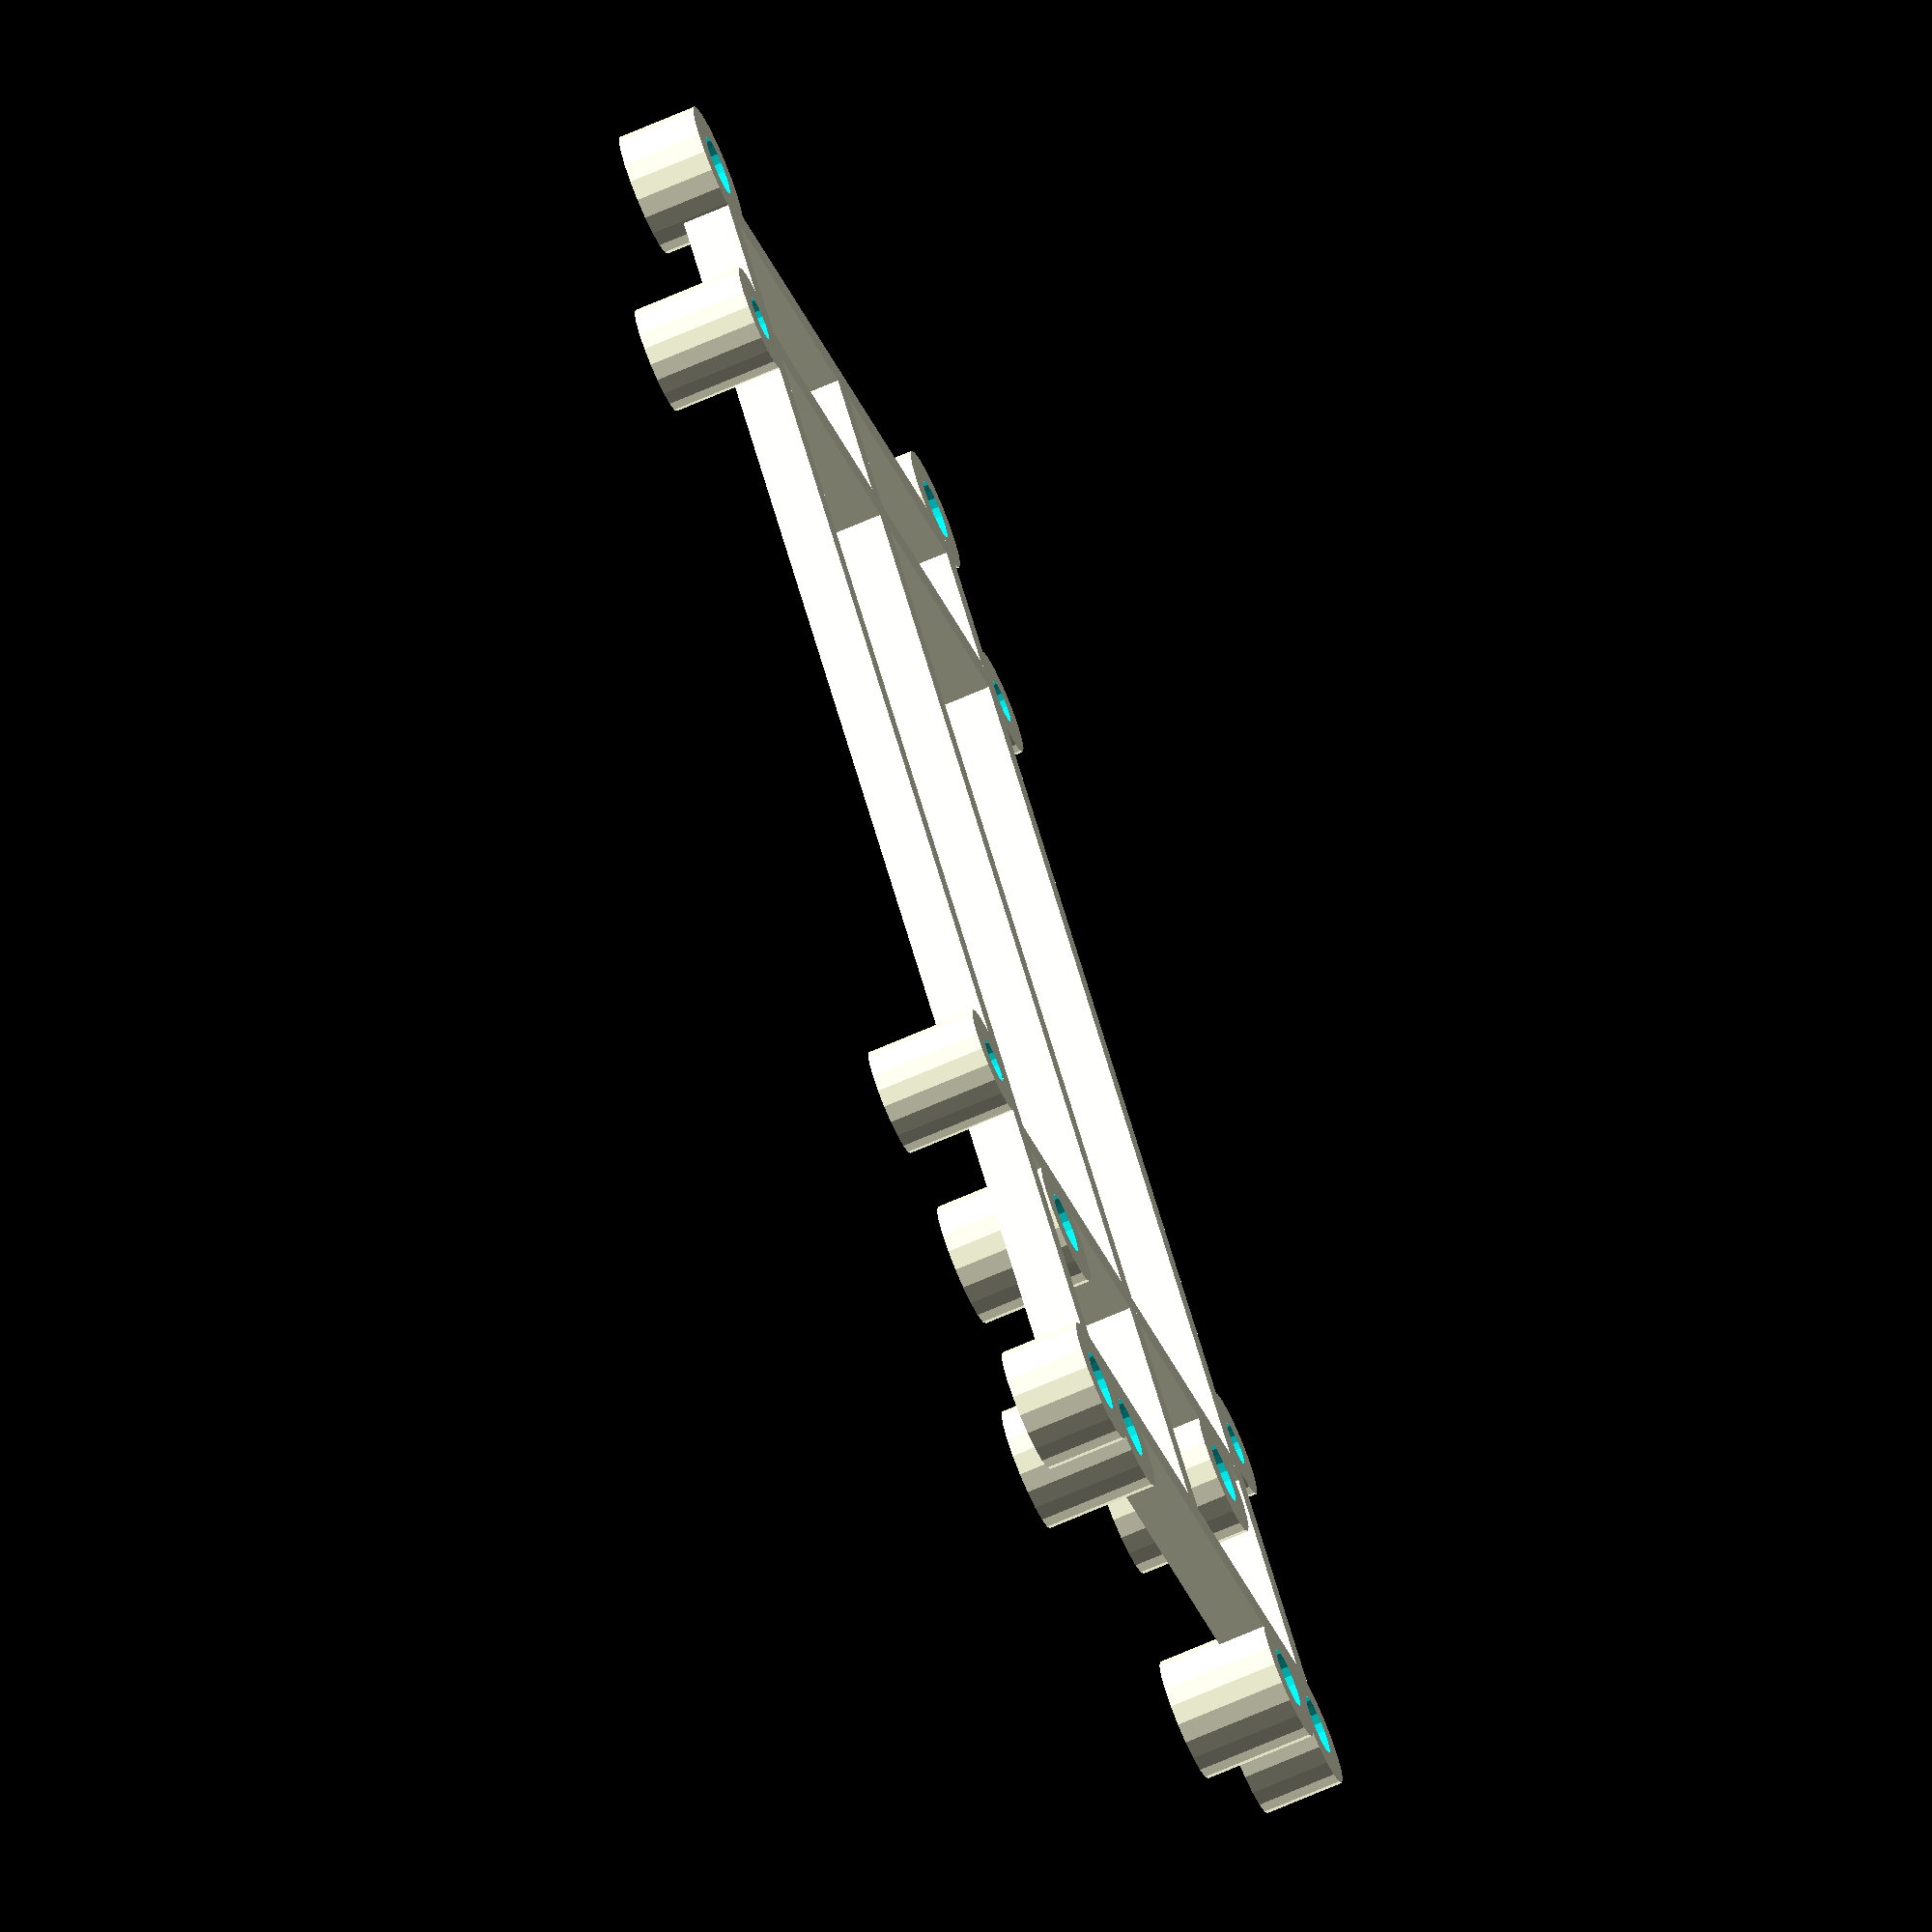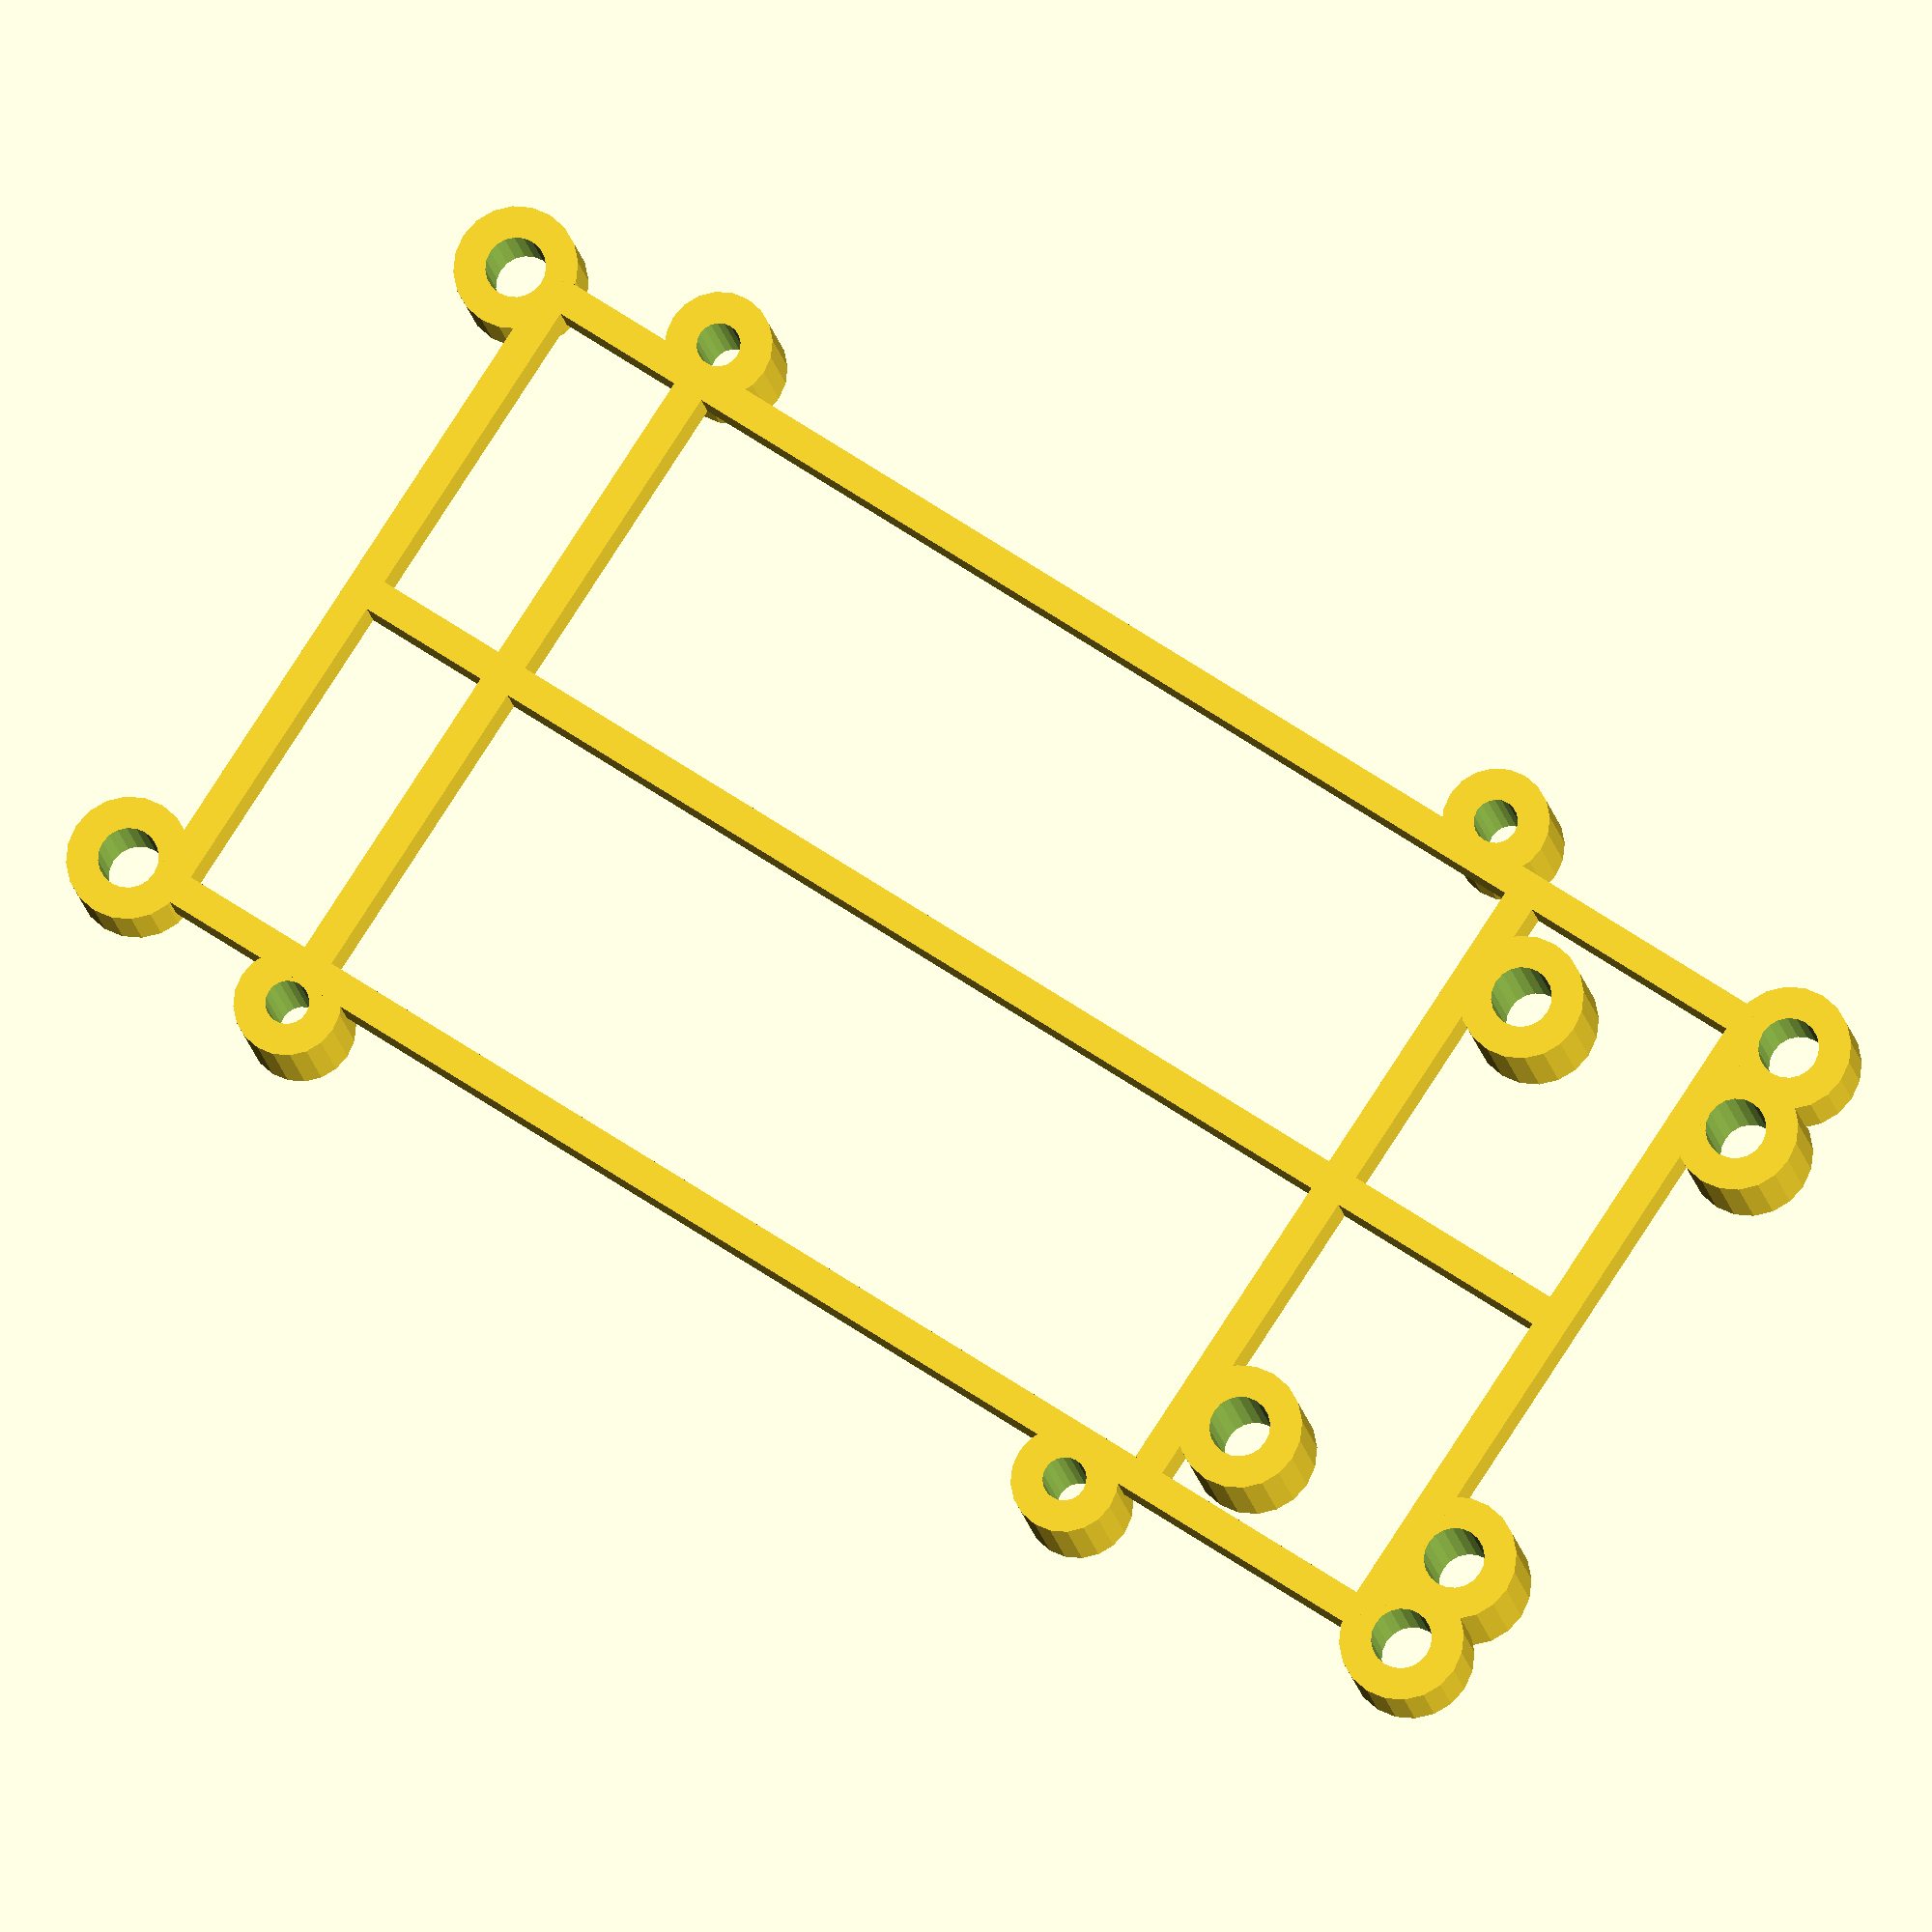
<openscad>
$fn = 20;

Screw_Mounting_Thickness = 4;

PI_Screw_Length = 58;
PI_Screw_Width = 49;
PI_Screw_Diameter = 2.75;
PI_Screw_Height = 7;

HIK_Screw_Length = 95;
HIK_Screw_Width = 44;
HIK_Screw_Diameter = 3.8;
HIK_Screw_Height = 5;

Buck_Screw_Length = 16;
Buck_Screw_Width = 32;
Buck_Screw_Diameter = 3.8;
Buck_Screw_Height = 7;

Mount_Platform_Length = 89;
Mount_Platform_Width = 44;
Mount_Platform_Thickness_Height = 3;
Mount_Platform_Thickness_Width = 2;

module Screw_Column (screwdiameter, screwheight, thickness){
    difference (){
        cylinder(d = screwdiameter+thickness, h = screwheight, center=true);
        cylinder(d = screwdiameter, h = screwheight+1, center=true);
    }
}

// Create Screw Mounts
module Screw_Mounts (w, l, h, d, t){
    translate ([w/2, l/2,0])
        Screw_Column (d, h, t); 
    translate ([-w/2, l/2,0])
        Screw_Column (d, h, t); 
    translate ([-w/2, -l/2,0])
        Screw_Column (d, h, t); 
    translate ([w/2, -l/2,0])
        Screw_Column (d, h, t); 
}

module Mount_Platform (l, w, th, tw){
    translate([w/2,0,0])
        cube([tw,l,th], center=true);
    translate([-w/2,0,0])
        cube([tw,l,th], center=true);
    translate([0,l/2,0])
        cube([w,tw,th], center=true);
    translate([0,-l/2,0])
        cube([w,tw,th], center=true);
    translate([0,-34,0])  
        cube([w,tw,th], center=true);
    translate([0,28,0])  
        cube([w,tw,th], center=true);
    cube([tw,l,th], center=true);

}

// PI 1 mounting screw Columns
translate([0,-5,PI_Screw_Height/2])
Screw_Mounts(
    PI_Screw_Width, 
    PI_Screw_Length, 
    PI_Screw_Height,
    PI_Screw_Diameter,
    Screw_Mounting_Thickness);

// Buck mounting screw Columns
translate([0,(HIK_Screw_Length/2)-(Buck_Screw_Length/2),Buck_Screw_Height/2])
Screw_Mounts(
    Buck_Screw_Width, 
    Buck_Screw_Length, 
    Buck_Screw_Height,
    Buck_Screw_Diameter,
    Screw_Mounting_Thickness);

// HIK mounting screw Columns
translate([0,0,HIK_Screw_Height/2])
Screw_Mounts(
    HIK_Screw_Width, 
    HIK_Screw_Length, 
    HIK_Screw_Height,
    HIK_Screw_Diameter,
    Screw_Mounting_Thickness);

translate([0,0,Mount_Platform_Thickness_Height/2])
Mount_Platform (
    Mount_Platform_Length, 
    Mount_Platform_Width, 
    Mount_Platform_Thickness_Height, 
    Mount_Platform_Thickness_Width);
</openscad>
<views>
elev=72.1 azim=219.2 roll=113.2 proj=o view=solid
elev=193.5 azim=56.7 roll=352.4 proj=o view=wireframe
</views>
